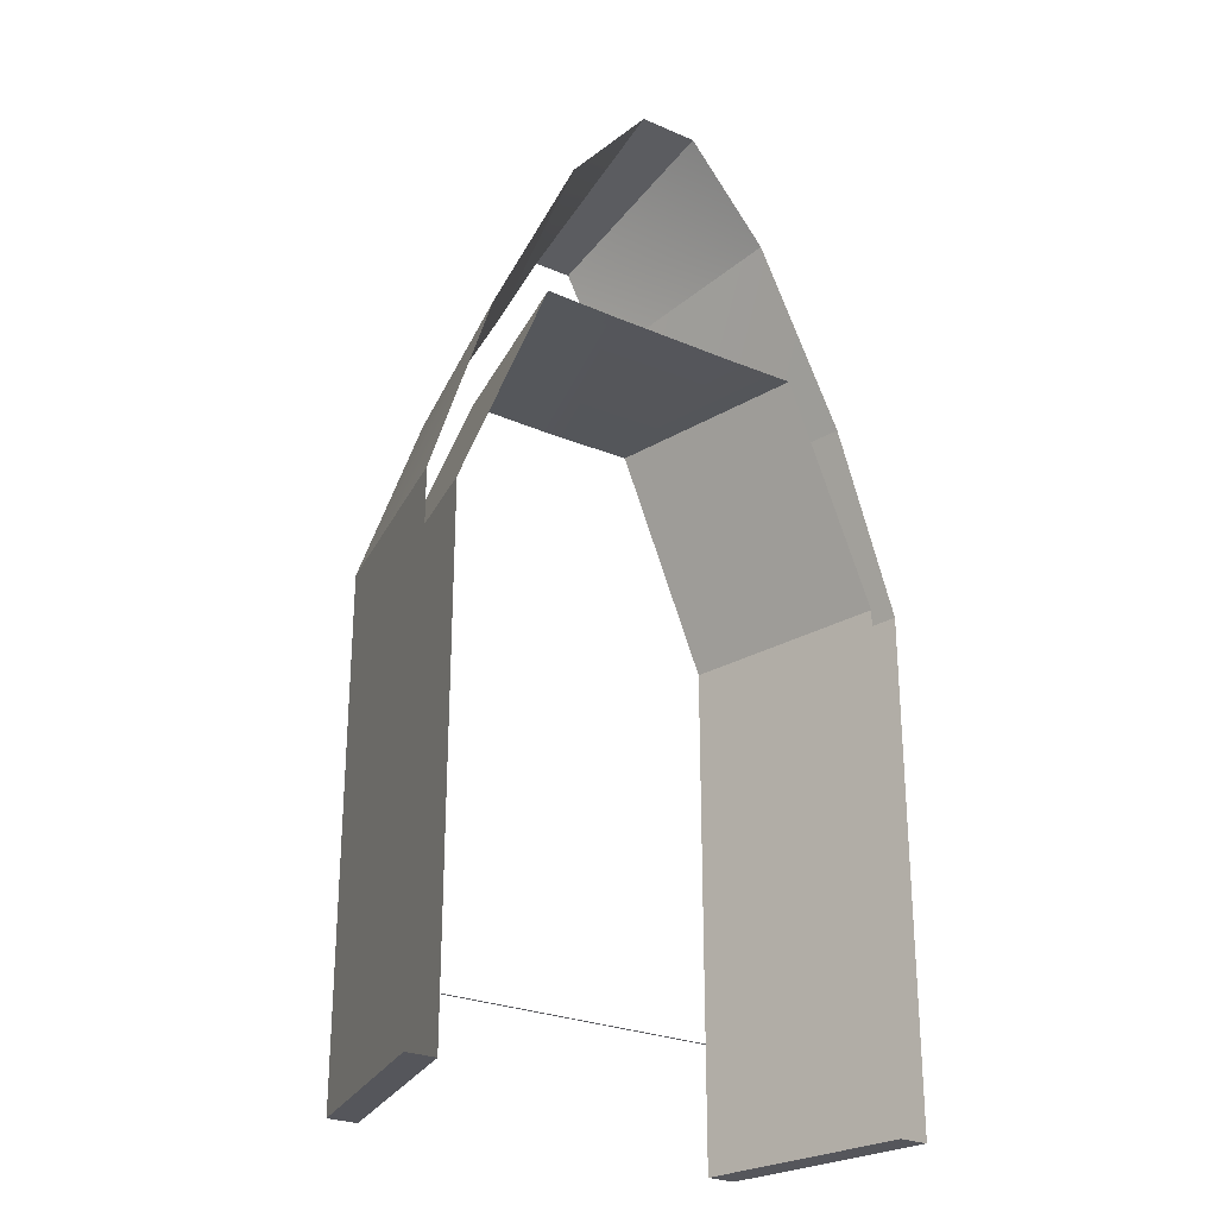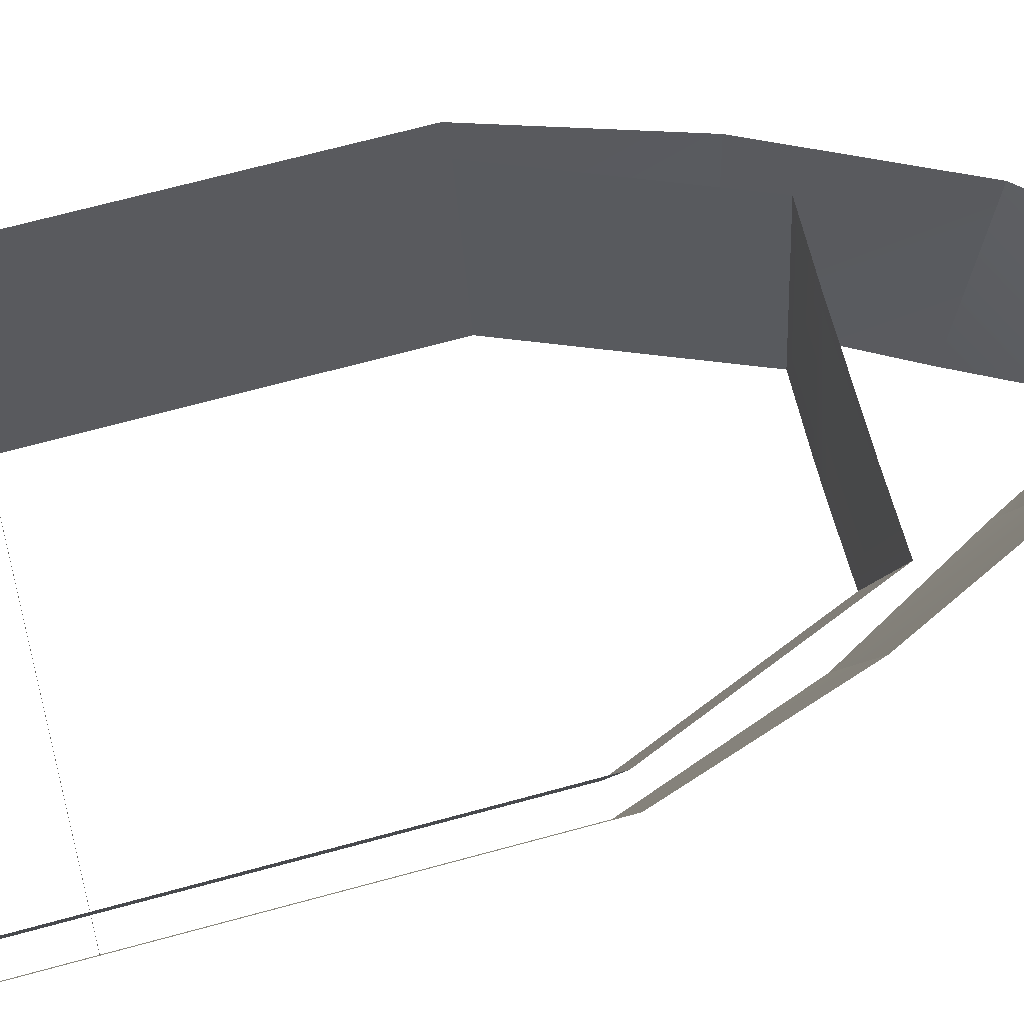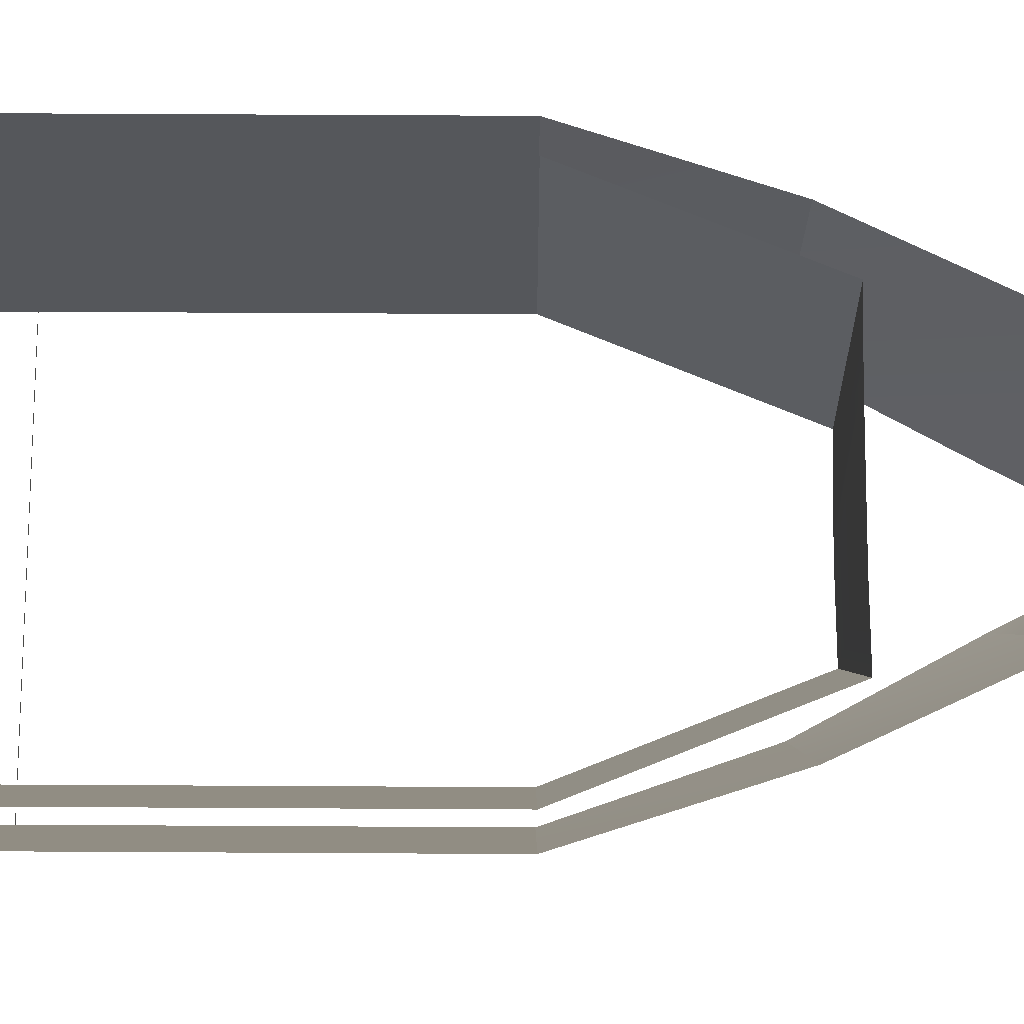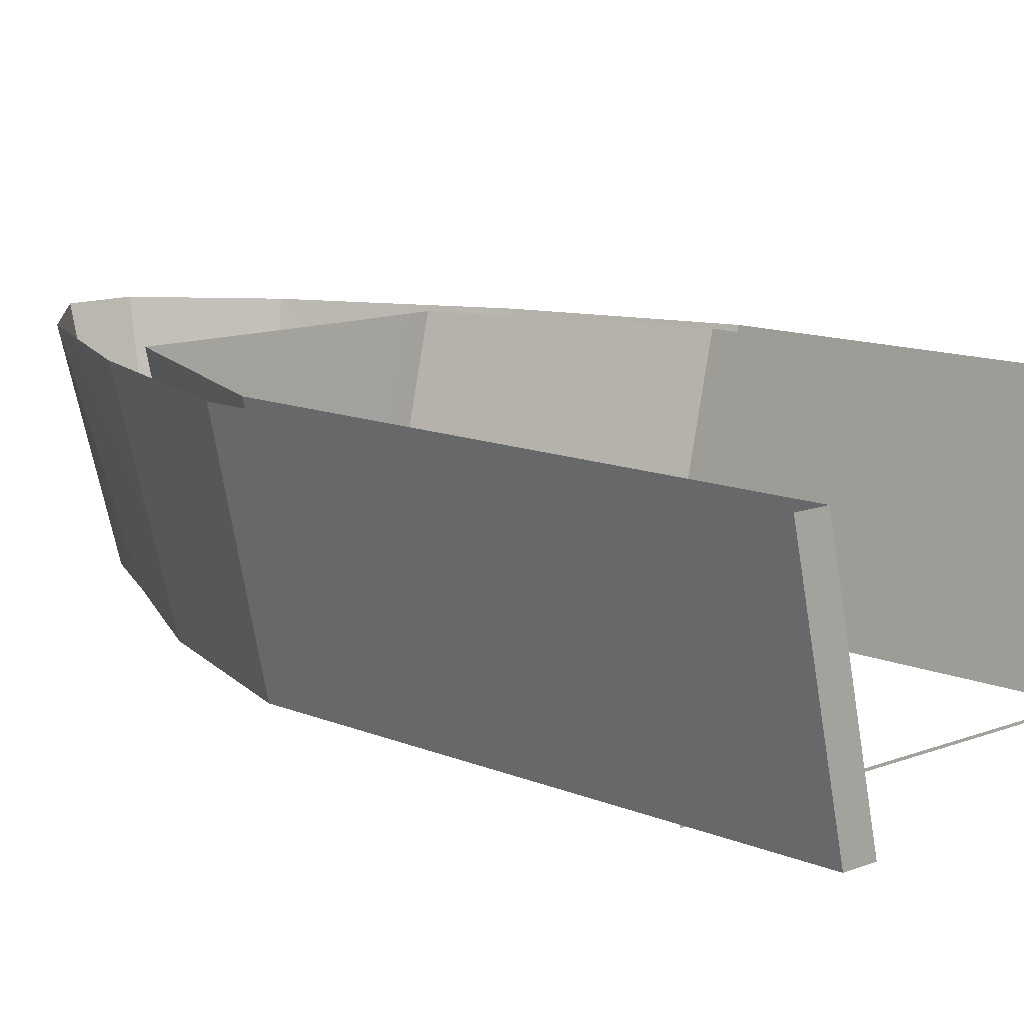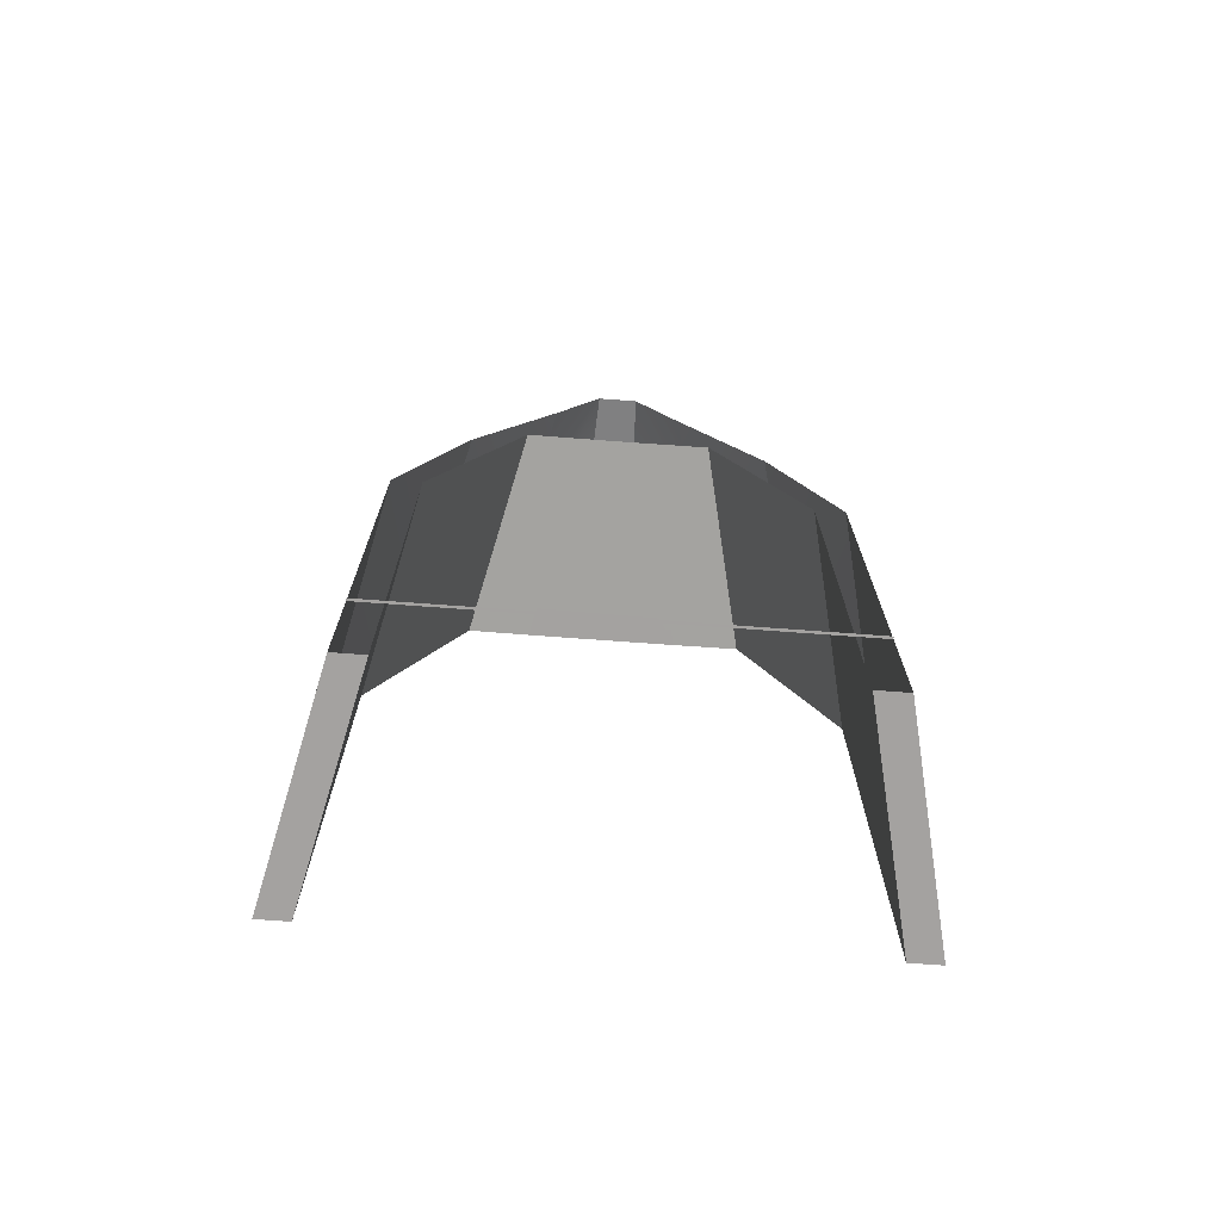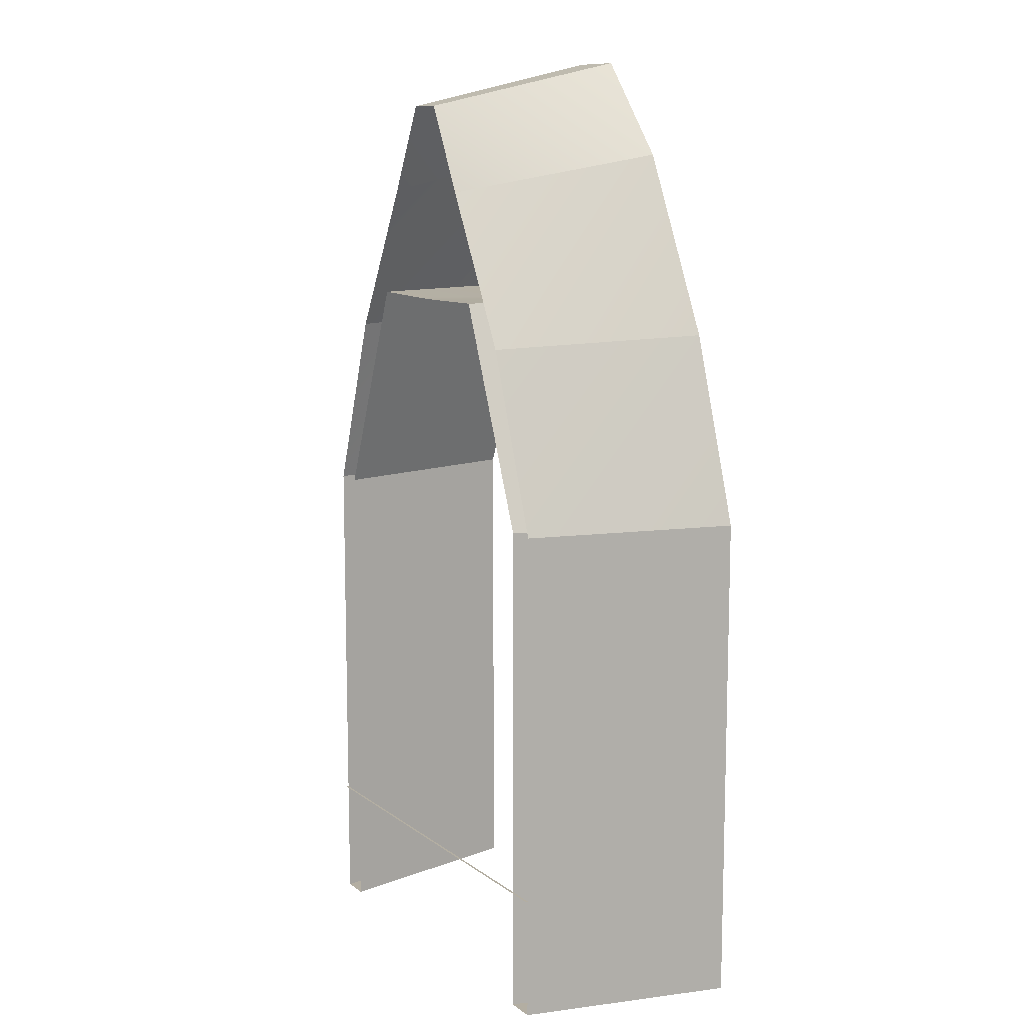
<metadata>
{"format":"obj","ext":"obj","renderer":"f3d","projection":"perspective","resolution":1024,"background":"white","views":[{"elev":-26.3,"azim":145.8,"up":"+Z"},{"elev":70.8,"azim":-105.1,"up":"+Y"},{"elev":76.0,"azim":-89.7,"up":"+Y"},{"elev":11.5,"azim":136.1,"up":"+Y"},{"elev":-72.7,"azim":-4.2,"up":"+Z"},{"elev":10.8,"azim":59.6,"up":"+Z"}]}
</metadata>
<code>
o Cube.073_Cube.154
v -5.577 0.1021 -6.846
v -5.577 0.1269 -6.846
v -1.156 0.1021 -6.846
v -1.156 0.1269 -6.846
v -1.465 0.1269 -2.865
v -1.465 0.1269 -8.153
v -1.156 0.1269 -8.153
v -1.156 0.1269 -2.865
v -5.577 0.1269 -2.865
v -5.577 0.1269 -8.153
v -5.268 0.1269 -8.153
v -5.268 0.1269 -2.865
v -1.828 0.1269 -0.9676
v -2.404 0.1269 -0.5252
v -4.329 0.1269 -0.5252
v -4.902 0.1269 -0.9419
v -2.691 0.1269 0.6392
v -3.158 0.1269 -0.5379
v -3.575 0.1269 -0.5379
v -4.042 0.1269 0.6392
v -3.158 0.1269 1.555
v -3.158 0.1269 1.555
v -3.575 0.1269 1.555
v -3.575 0.1269 1.555
v -0.6543 2.356 -8.153
v -0.6543 2.356 -2.865
v -0.9638 2.356 -2.865
v -0.9638 2.356 -8.153
v -5.769 2.356 -8.153
v -5.769 2.356 -2.865
v -6.079 2.356 -2.865
v -6.079 2.356 -8.153
v -1.292 2.356 -0.879
v -1.903 2.356 -0.5252
v -4.83 2.356 -0.5252
v -5.444 2.356 -0.8974
v -2.195 2.339 1.033
v -2.656 2.356 -0.5379
v -4.077 2.356 -0.5379
v -4.538 2.339 1.033
v -3.053 2.339 2.043
v -3.68 2.339 2.043
f 2 3 1
f 5 34 27
f 9 36 31
f 14 38 34
f 16 40 36
f 40 24 42
f 19 38 18
f 37 21 17
f 42 24 23
f 15 39 19
f 13 37 17
f 10 29 11
f 12 35 15
f 9 32 10
f 11 30 12
f 7 28 25
f 8 33 13
f 5 28 6
f 7 26 8
f 2 4 3
f 5 14 34
f 9 16 36
f 14 18 38
f 16 20 40
f 40 20 24
f 19 39 38
f 37 41 21
f 23 22 42
f 22 21 42
f 21 41 42
f 15 35 39
f 13 33 37
f 10 32 29
f 12 30 35
f 9 31 32
f 11 29 30
f 7 6 28
f 8 26 33
f 5 27 28
f 7 25 26

</code>
